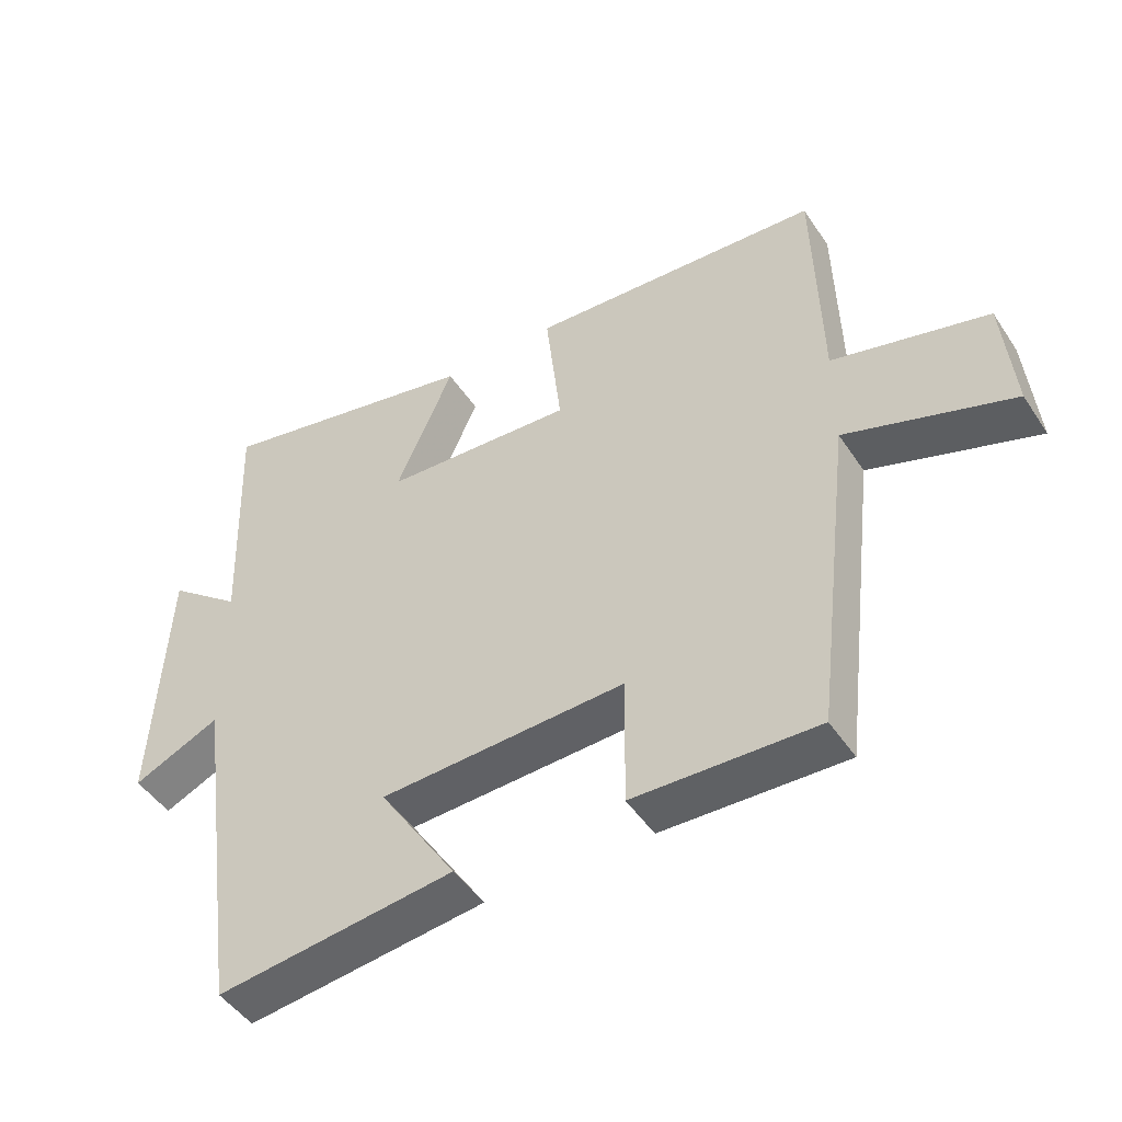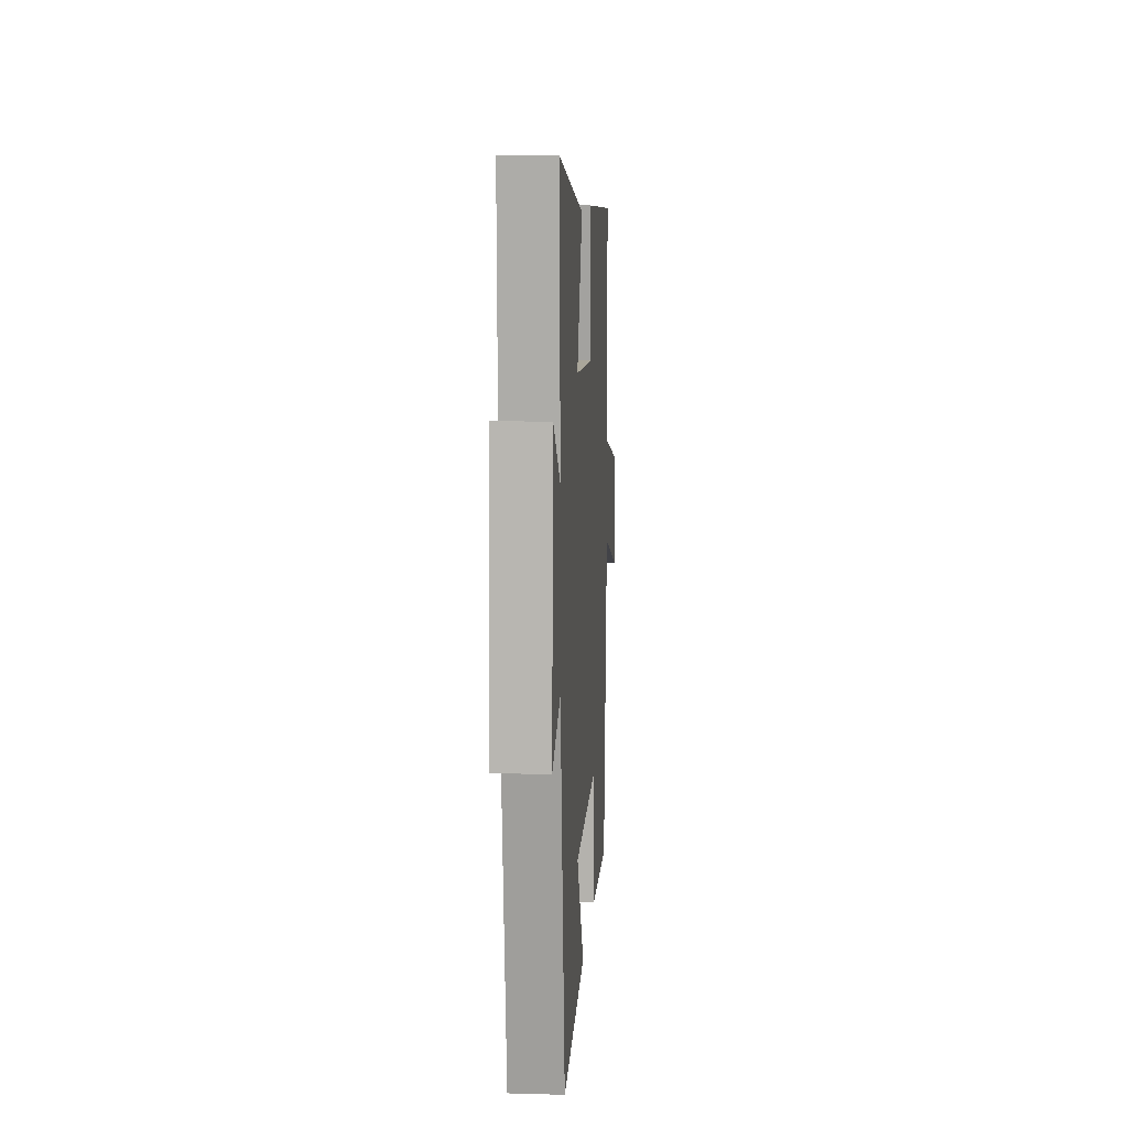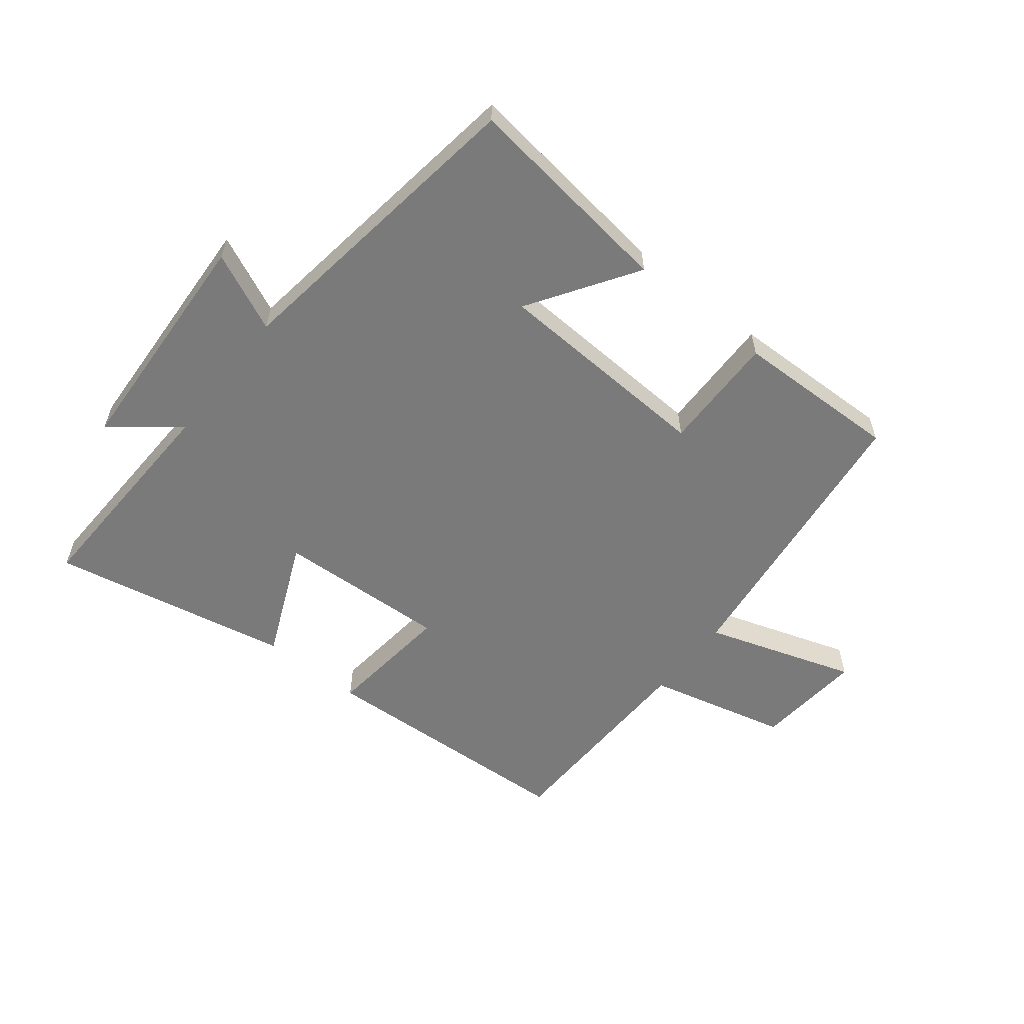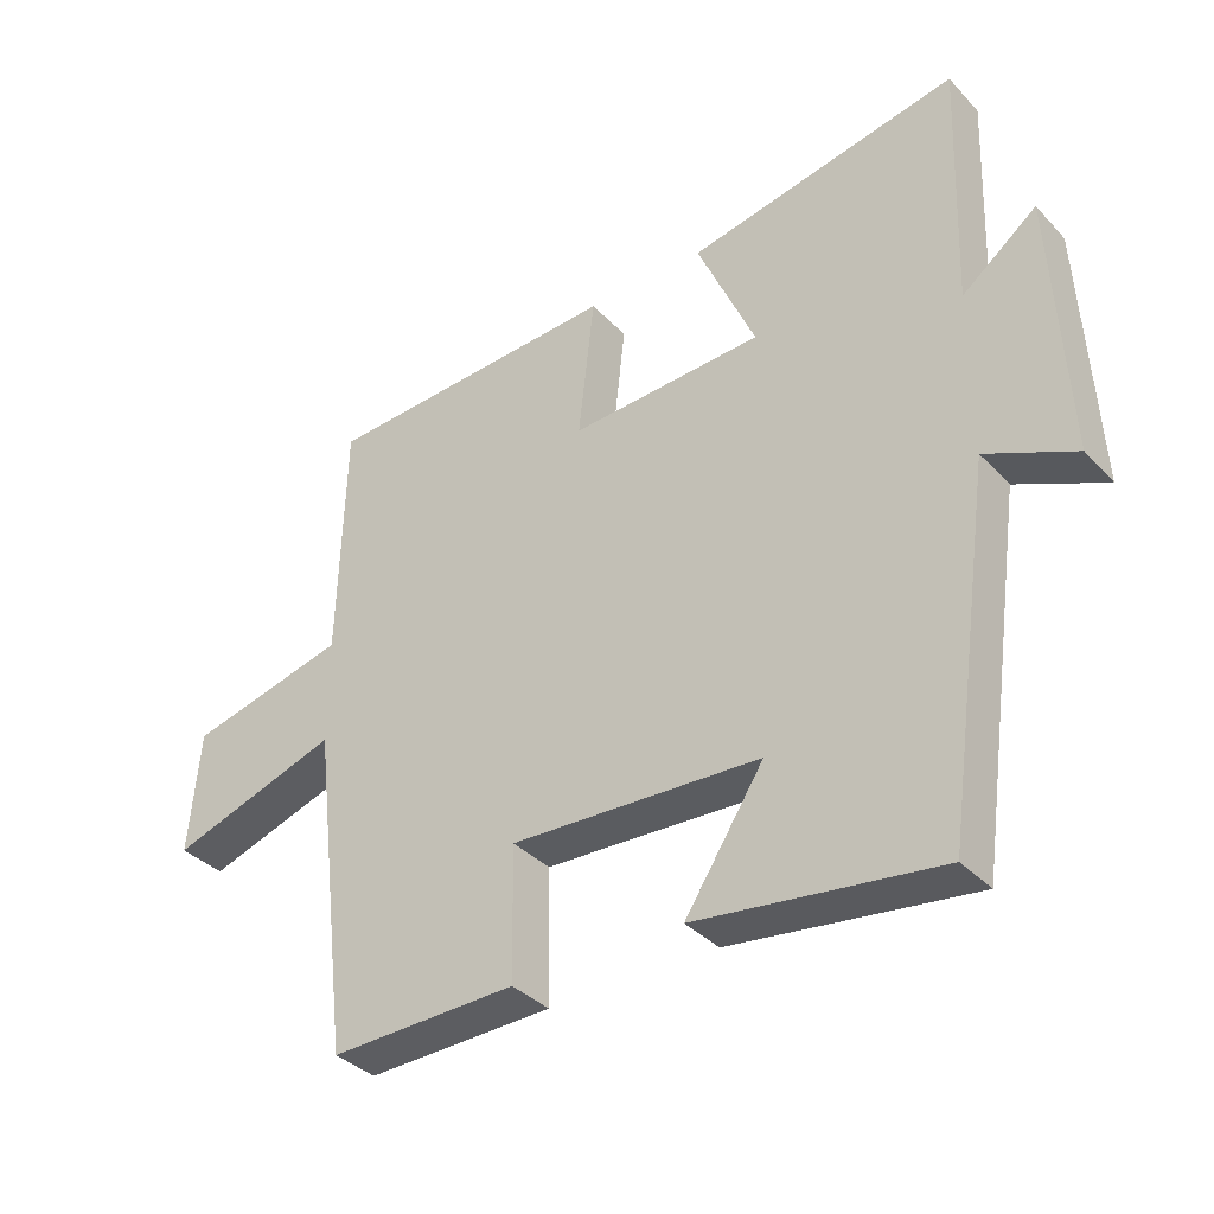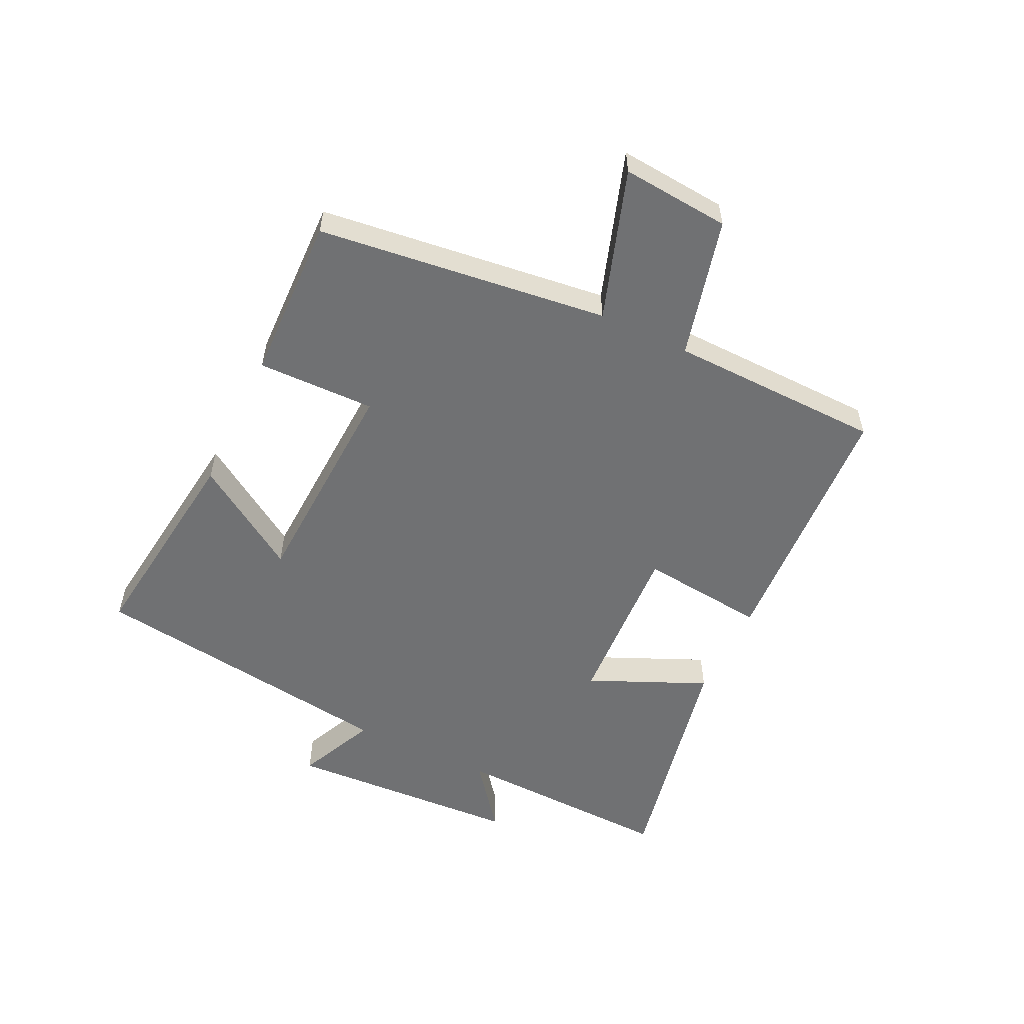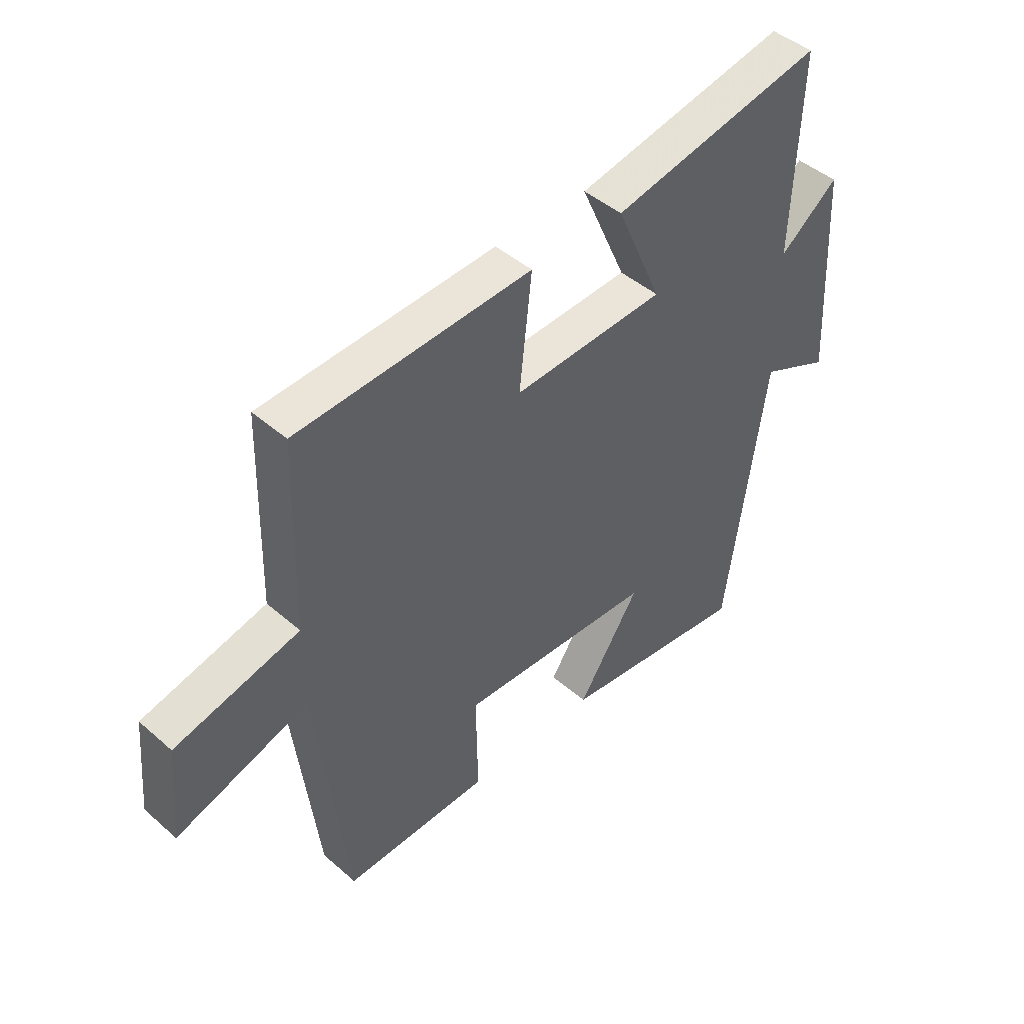
<metadata>
{"format":"obj","ext":"obj","renderer":"f3d","projection":"perspective","resolution":1024,"background":"white","views":[{"elev":-47.2,"azim":-148.2,"up":"+Z"},{"elev":10.6,"azim":94.0,"up":"+Z"},{"elev":-58.1,"azim":141.6,"up":"+Y"},{"elev":-36.0,"azim":36.9,"up":"+Z"},{"elev":-55.1,"azim":-115.5,"up":"+Y"},{"elev":45.1,"azim":-44.8,"up":"+Z"}]}
</metadata>
<code>
v 0.513 0.07 0.579
v 0.5 0.07 0.213
v 0.609 0.07 0.298
v 0.629 0.07 -0.09
v 0.5 0.07 -0.031
v 0.428 0.07 -0.546
v 0.075 0.07 -0.5
v 0.19 0.07 -0.324
v -0.174 0.07 -0.306
v -0.171 0.07 -0.5
v -0.443 0.07 -0.507
v -0.5 0.07 -0.029
v -0.747 0.07 -0.11
v -0.731 0.07 0.068
v -0.5 0.07 0.125
v -0.491 0.07 0.477
v -0.056 0.07 0.5
v -0.079 0.07 0.292
v 0.203 0.07 0.306
v 0.118 0.07 0.5
v 0.513 0 0.579
v 0.5 0 0.213
v 0.609 0 0.298
v 0.629 0 -0.09
v 0.5 0 -0.031
v 0.428 0 -0.546
v 0.075 0 -0.5
v 0.19 0 -0.324
v -0.174 0 -0.306
v -0.171 0 -0.5
v -0.443 0 -0.507
v -0.5 0 -0.029
v -0.747 0 -0.11
v -0.731 0 0.068
v -0.5 0 0.125
v -0.491 0 0.477
v -0.056 0 0.5
v -0.079 0 0.292
v 0.203 0 0.306
v 0.118 0 0.5
f 19 20 1 2
f 18 19 2
f 15 16 17 18
f 15 18 2
f 12 13 14 15
f 12 15 2
f 9 10 11 12
f 8 9 12 2
f 5 6 7 8
f 5 8 2 3
f 3 4 5
f 22 21 40 39
f 22 39 38
f 38 37 36 35
f 22 38 35
f 35 34 33 32
f 22 35 32
f 32 31 30 29
f 22 32 29 28
f 28 27 26 25
f 23 22 28 25
f 25 24 23
f 1 21 22 2
f 2 22 23 3
f 3 23 24 4
f 4 24 25 5
f 5 25 26 6
f 6 26 27 7
f 7 27 28 8
f 8 28 29 9
f 9 29 30 10
f 10 30 31 11
f 11 31 32 12
f 12 32 33 13
f 13 33 34 14
f 14 34 35 15
f 15 35 36 16
f 16 36 37 17
f 17 37 38 18
f 18 38 39 19
f 19 39 40 20
f 20 40 21 1

</code>
